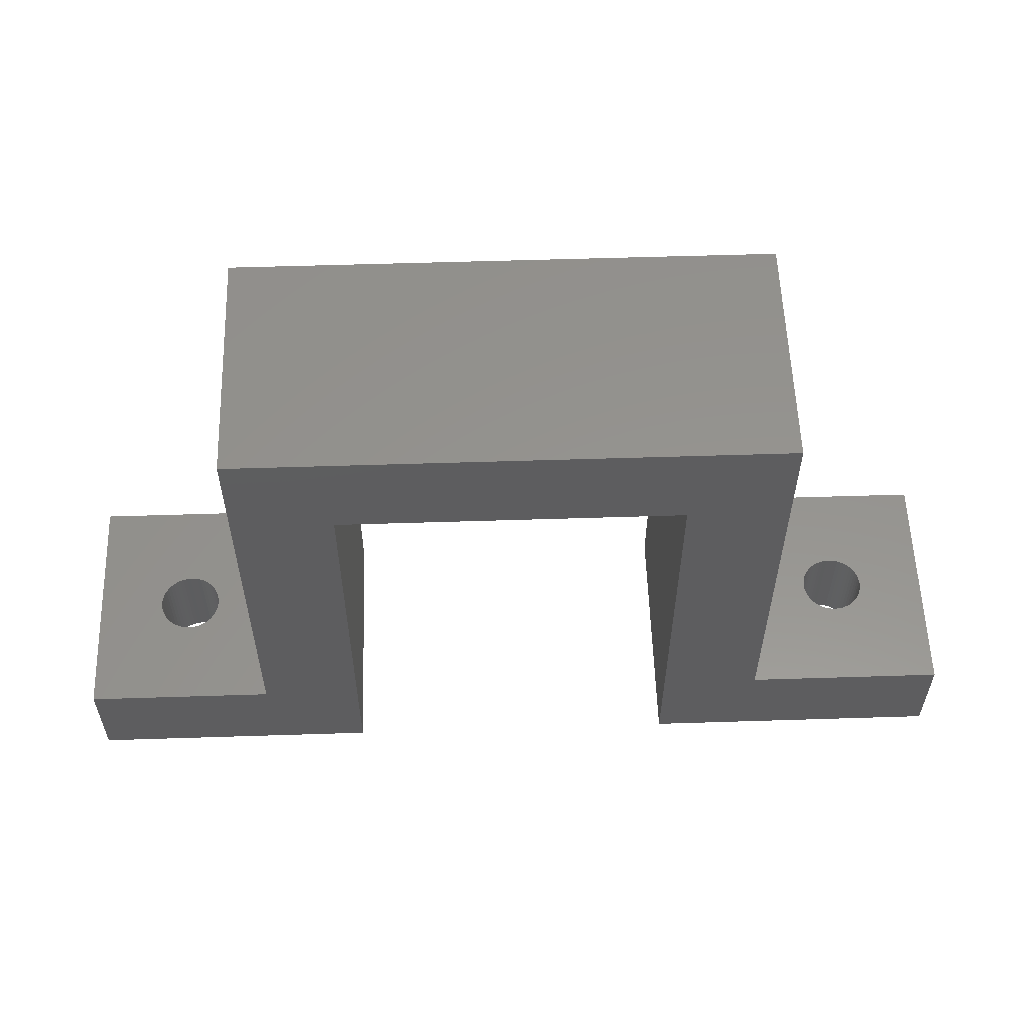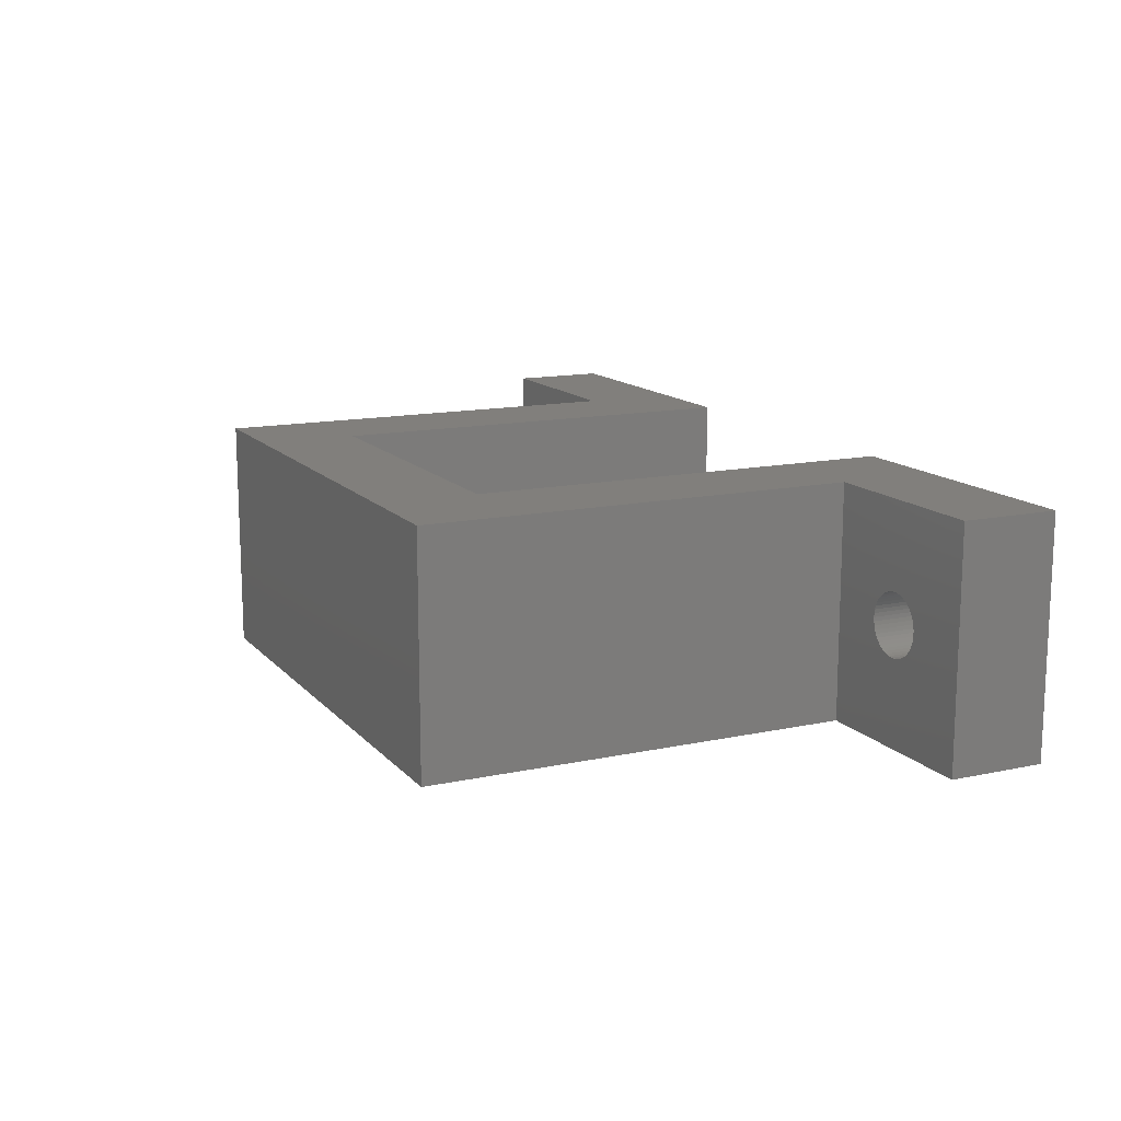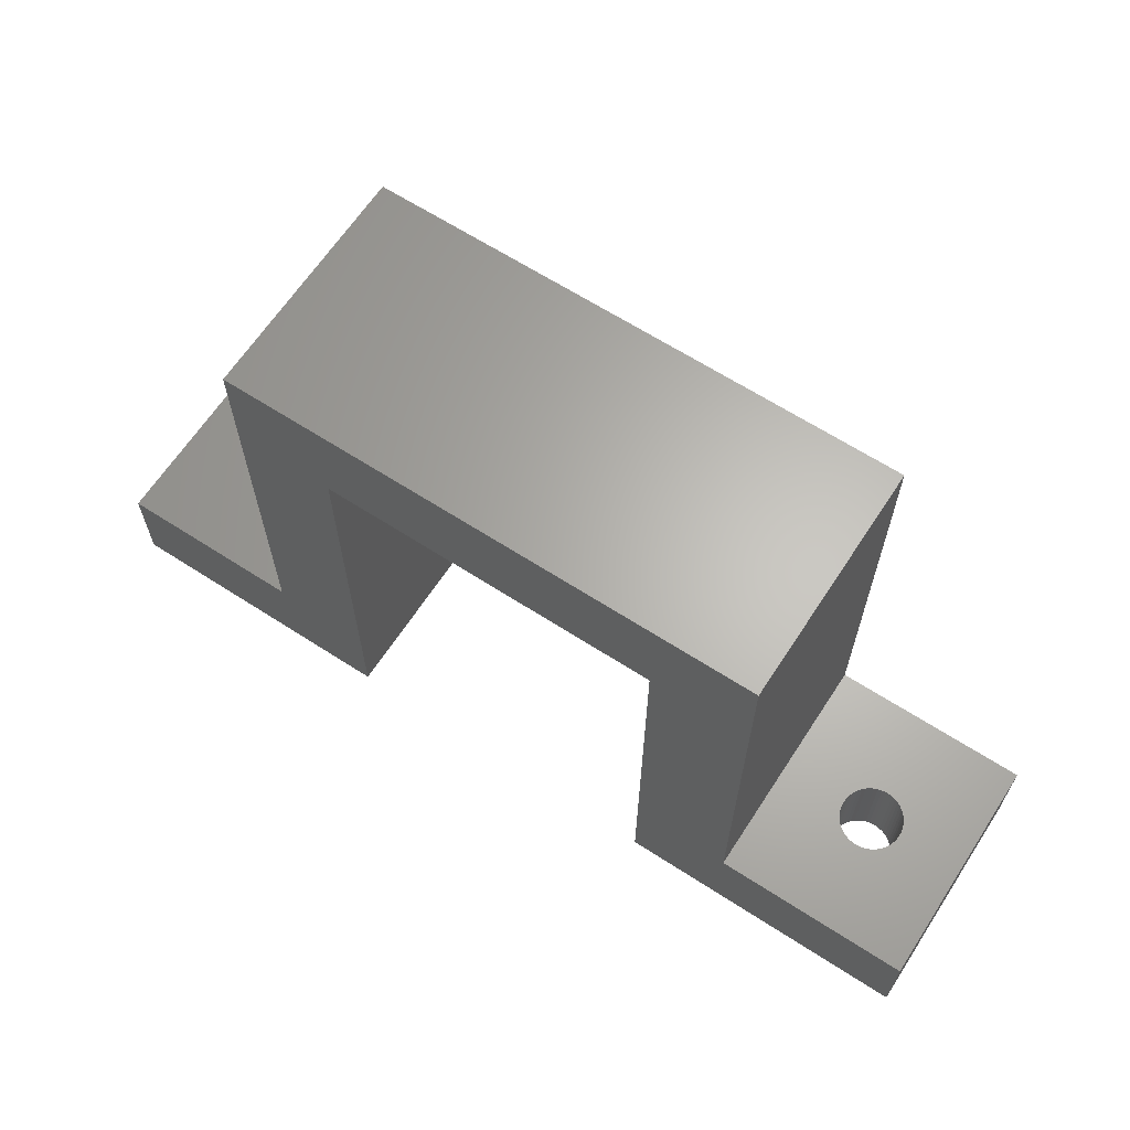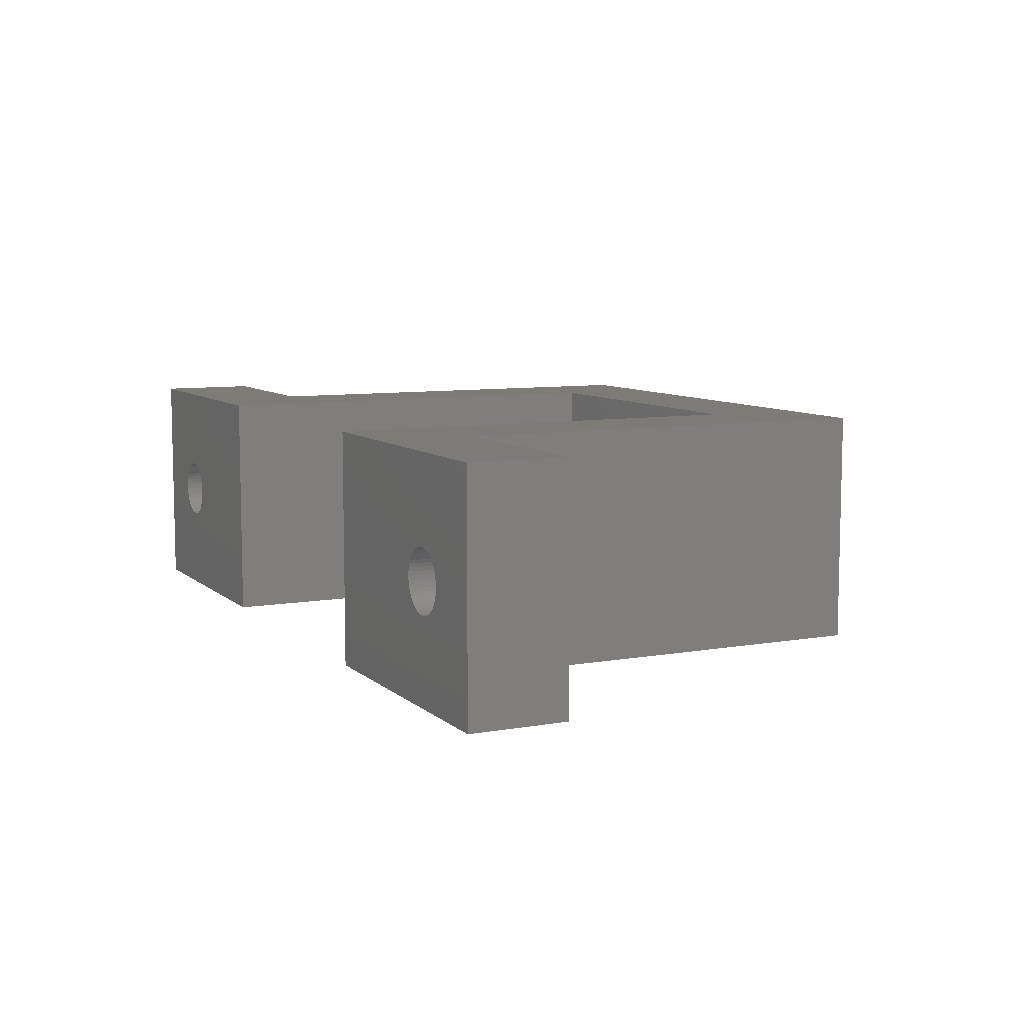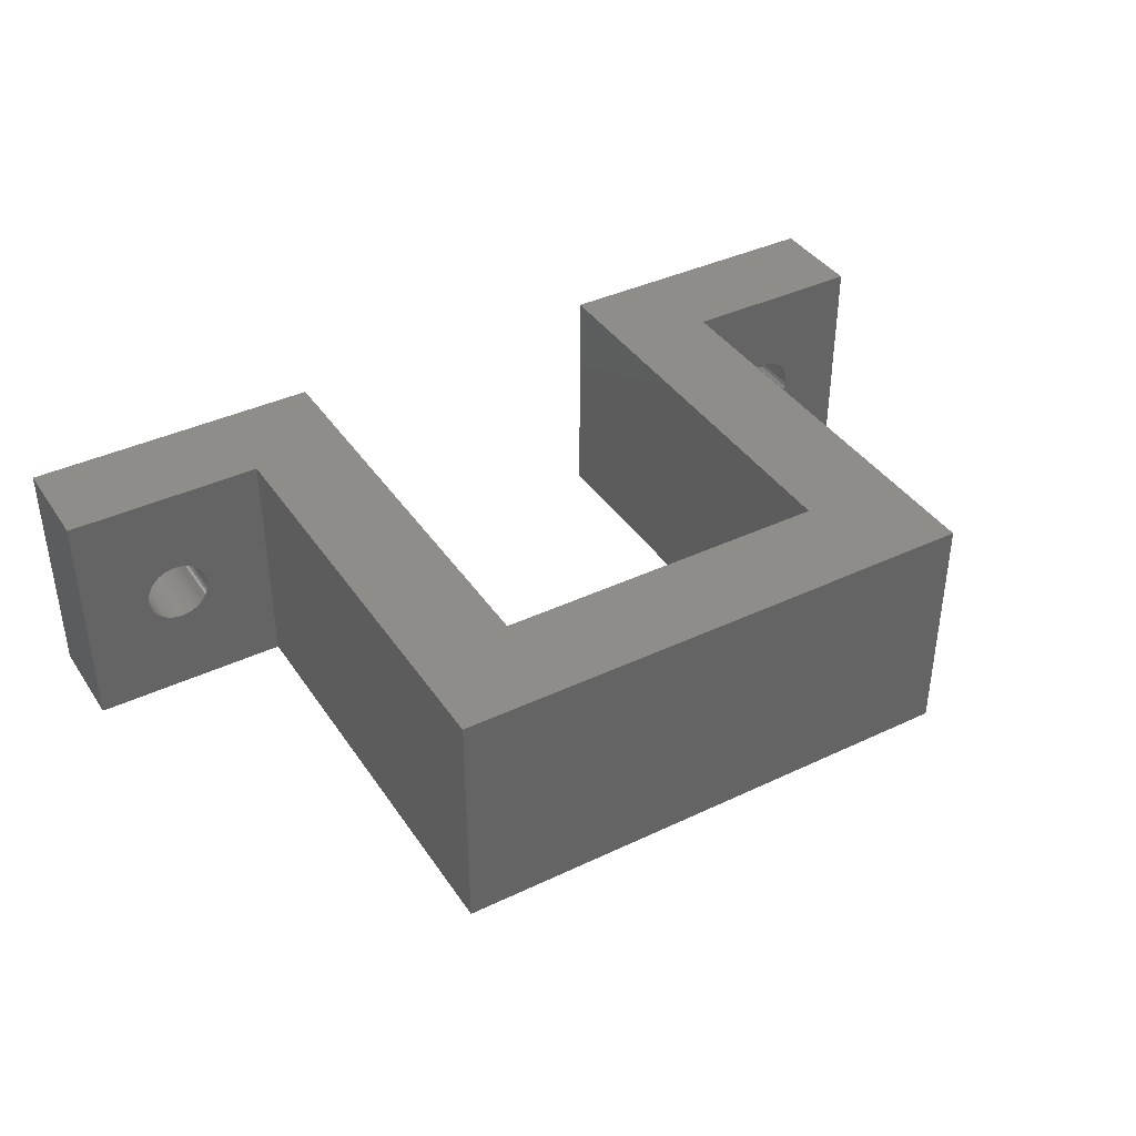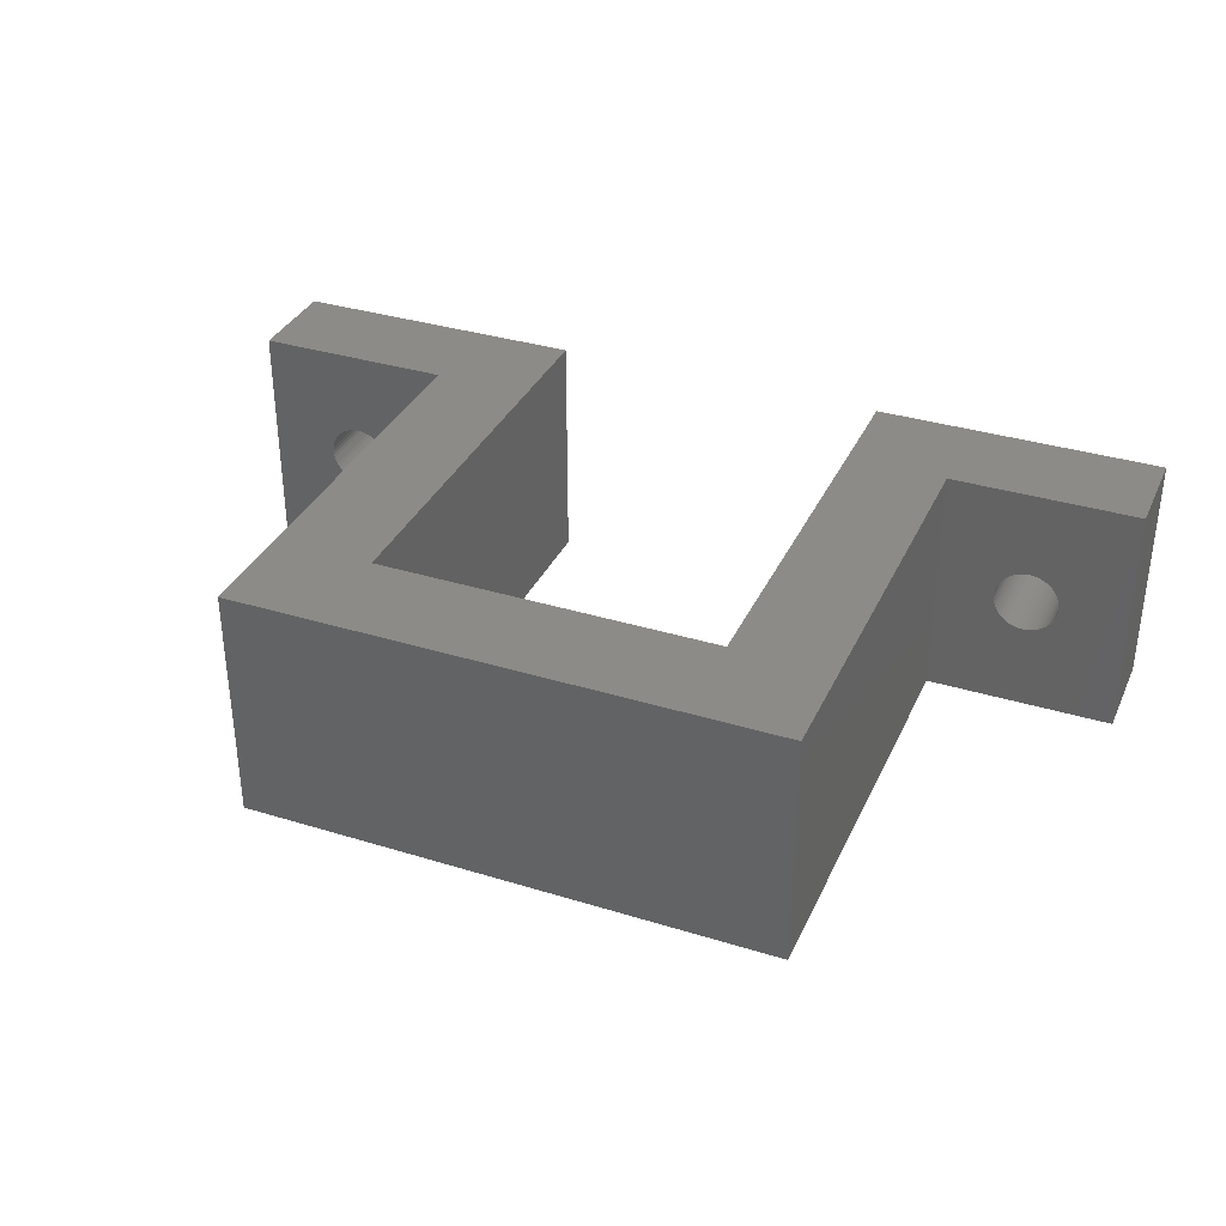
<metadata>
{"format":"stl","ext":"stl","renderer":"f3d","projection":"perspective","resolution":1024,"background":"white","views":[{"elev":56.9,"azim":178.1,"up":"+Z"},{"elev":13.7,"azim":64.4,"up":"+Y"},{"elev":64.6,"azim":-146.9,"up":"+Z"},{"elev":8.2,"azim":-116.0,"up":"+Y"},{"elev":39.4,"azim":-30.5,"up":"+Y"},{"elev":34.7,"azim":22.4,"up":"+Y"}]}
</metadata>
<code>
# stl→obj: 224 verts, 452 faces
v 0 0 0
v 0 0 5
v 0 12 0
v 0 12 5
v 15 0 0
v 10 0 5
v 37 0 27
v 15 0 22
v 32 0 22
v 37 0 5
v 32 0 0
v 46.5 0 0
v 10 0 27
v 46.5 0 5
v 6.02 7.233 0
v 15 12 0
v 3.4 6 0
v 5.494 7.522 0
v 5.681 7.448 0
v 3.413 5.799 0
v 3.45 5.602 0
v 3.512 5.411 0
v 3.598 5.229 0
v 3.706 5.06 0
v 3.834 4.905 0
v 3.98 4.767 0
v 4.143 4.649 0
v 4.319 4.552 0
v 4.506 4.478 0
v 4.9 4.403 0
v 4.7 4.428 0
v 5.1 4.403 0
v 5.3 4.428 0
v 5.494 4.478 0
v 5.681 4.552 0
v 5.857 4.649 0
v 6.02 4.767 0
v 6.166 7.095 0
v 6.294 6.94 0
v 3.834 7.095 0
v 3.98 7.233 0
v 6.166 4.905 0
v 4.143 7.351 0
v 6.294 5.06 0
v 6.402 5.229 0
v 4.319 7.448 0
v 6.488 5.411 0
v 4.506 7.522 0
v 6.55 5.602 0
v 4.7 7.572 0
v 6.587 5.799 0
v 6.6 6 0
v 4.9 7.597 0
v 6.587 6.201 0
v 5.1 7.597 0
v 6.55 6.398 0
v 5.3 7.572 0
v 6.488 6.589 0
v 6.402 6.771 0
v 5.857 7.351 0
v 3.706 6.94 0
v 3.598 6.771 0
v 3.512 6.589 0
v 3.45 6.398 0
v 3.413 6.201 0
v 10 12 5
v 10 12 27
v 32 12 22
v 37 12 27
v 32 12 0
v 46.5 12 5
v 46.5 12 0
v 15 12 22
v 37 12 5
v 4.9 4.403 5
v 3.413 5.799 5
v 5.1 4.403 5
v 3.4 6 5
v 3.413 6.201 5
v 3.45 6.398 5
v 5.494 4.478 5
v 5.3 4.428 5
v 3.512 6.589 5
v 5.681 4.552 5
v 3.598 6.771 5
v 3.706 6.94 5
v 3.834 7.095 5
v 6.02 4.767 5
v 5.857 4.649 5
v 3.98 7.233 5
v 4.143 7.351 5
v 4.319 7.448 5
v 6.294 5.06 5
v 6.166 4.905 5
v 4.506 7.522 5
v 4.7 7.572 5
v 4.9 7.597 5
v 6.488 5.411 5
v 6.402 5.229 5
v 5.1 7.597 5
v 5.3 7.572 5
v 5.494 7.522 5
v 6.587 5.799 5
v 6.55 5.602 5
v 5.681 7.448 5
v 6.6 6 5
v 5.857 7.351 5
v 6.587 6.201 5
v 6.02 7.233 5
v 6.166 7.095 5
v 6.294 6.94 5
v 6.402 6.771 5
v 6.488 6.589 5
v 6.55 6.398 5
v 4.7 4.428 5
v 4.506 4.478 5
v 4.319 4.552 5
v 4.143 4.649 5
v 3.98 4.767 5
v 3.834 4.905 5
v 3.706 5.06 5
v 3.598 5.229 5
v 3.512 5.411 5
v 3.45 5.602 5
v 41.4 4.403 5
v 42.99 6.589 5
v 43.05 6.398 5
v 39.91 5.799 5
v 41.6 4.403 5
v 39.9 6 5
v 39.91 6.201 5
v 39.95 6.398 5
v 41.99 4.478 5
v 41.8 4.428 5
v 40.01 6.589 5
v 42.18 4.552 5
v 40.1 6.771 5
v 40.21 6.94 5
v 40.33 7.095 5
v 42.52 4.767 5
v 42.36 4.649 5
v 40.48 7.233 5
v 43.09 6.201 5
v 40.64 7.351 5
v 40.82 7.448 5
v 42.79 5.06 5
v 42.67 4.905 5
v 41.01 7.522 5
v 41.2 7.572 5
v 41.4 7.597 5
v 42.99 5.411 5
v 42.9 5.229 5
v 41.6 7.597 5
v 41.8 7.572 5
v 41.99 7.522 5
v 43.09 5.799 5
v 43.05 5.602 5
v 42.18 7.448 5
v 43.1 6 5
v 42.36 7.351 5
v 42.52 7.233 5
v 42.67 7.095 5
v 42.79 6.94 5
v 42.9 6.771 5
v 41.2 4.428 5
v 41.01 4.478 5
v 40.82 4.552 5
v 40.64 4.649 5
v 40.48 4.767 5
v 40.33 4.905 5
v 40.21 5.06 5
v 40.1 5.229 5
v 40.01 5.411 5
v 39.95 5.602 5
v 40.82 4.552 0
v 40.64 4.649 0
v 41.6 7.597 0
v 39.91 5.799 0
v 39.9 6 0
v 39.95 5.602 0
v 40.01 5.411 0
v 40.1 5.229 0
v 40.21 5.06 0
v 40.33 4.905 0
v 40.48 4.767 0
v 41.01 4.478 0
v 41.2 4.428 0
v 41.4 4.403 0
v 41.6 4.403 0
v 41.8 4.428 0
v 43.05 5.602 0
v 42.99 5.411 0
v 41.99 4.478 0
v 42.18 4.552 0
v 42.36 4.649 0
v 42.52 4.767 0
v 42.67 4.905 0
v 42.79 5.06 0
v 42.9 5.229 0
v 43.09 5.799 0
v 43.1 6 0
v 43.09 6.201 0
v 43.05 6.398 0
v 42.99 6.589 0
v 41.8 7.572 0
v 42.9 6.771 0
v 42.79 6.94 0
v 42.67 7.095 0
v 42.52 7.233 0
v 42.36 7.351 0
v 42.18 7.448 0
v 41.99 7.522 0
v 41.4 7.597 0
v 41.2 7.572 0
v 41.01 7.522 0
v 40.82 7.448 0
v 40.64 7.351 0
v 40.48 7.233 0
v 40.33 7.095 0
v 40.21 6.94 0
v 40.1 6.771 0
v 40.01 6.589 0
v 39.95 6.398 0
v 39.91 6.201 0
f 1 2 3
f 3 2 4
f 2 1 5
f 6 2 5
f 7 8 9
f 10 9 11
f 10 7 9
f 12 10 11
f 13 8 7
f 8 6 5
f 13 6 8
f 14 10 12
f 15 3 16
f 1 3 17
f 18 3 19
f 1 17 20
f 1 20 21
f 1 21 22
f 1 22 23
f 1 23 24
f 1 24 25
f 1 25 26
f 1 26 27
f 1 27 28
f 1 28 5
f 28 29 5
f 30 5 31
f 32 5 30
f 33 5 32
f 34 5 33
f 35 5 34
f 36 5 35
f 37 5 36
f 38 5 39
f 40 3 41
f 37 42 5
f 41 3 43
f 42 44 5
f 44 45 5
f 43 3 46
f 45 47 5
f 46 3 48
f 47 49 5
f 48 3 50
f 49 51 5
f 51 52 5
f 50 3 53
f 52 54 5
f 53 3 55
f 54 56 5
f 55 3 57
f 56 58 5
f 58 59 5
f 57 3 18
f 59 39 5
f 19 3 60
f 5 38 16
f 60 3 15
f 38 15 16
f 61 3 40
f 62 3 61
f 63 3 62
f 64 3 63
f 65 3 64
f 17 3 65
f 31 5 29
f 3 4 16
f 16 4 66
f 16 66 67
f 68 67 69
f 70 71 72
f 73 67 68
f 16 67 73
f 68 69 74
f 74 71 70
f 68 74 70
f 75 2 6
f 4 2 76
f 77 75 6
f 4 76 78
f 4 78 79
f 4 79 80
f 81 82 6
f 4 80 83
f 84 81 6
f 4 83 85
f 82 77 6
f 4 85 86
f 4 86 87
f 88 89 6
f 66 4 90
f 89 84 6
f 66 90 91
f 66 91 92
f 93 94 6
f 66 92 95
f 94 88 6
f 66 95 96
f 66 96 97
f 98 99 6
f 66 97 100
f 99 93 6
f 66 100 101
f 66 101 102
f 103 104 6
f 66 102 105
f 106 103 6
f 66 105 107
f 108 106 6
f 66 107 109
f 104 98 6
f 66 109 110
f 66 110 111
f 66 112 6
f 66 111 112
f 112 113 6
f 113 114 6
f 114 108 6
f 115 2 75
f 116 2 115
f 117 2 116
f 118 2 117
f 119 2 118
f 120 2 119
f 121 2 120
f 122 2 121
f 123 2 122
f 124 2 123
f 76 2 124
f 87 90 4
f 6 13 66
f 66 13 67
f 67 13 7
f 69 67 7
f 7 10 74
f 69 7 74
f 125 10 14
f 126 127 14
f 74 10 128
f 129 125 14
f 74 128 130
f 74 130 131
f 74 131 132
f 133 134 14
f 74 132 135
f 136 133 14
f 74 135 137
f 134 129 14
f 74 137 138
f 74 138 139
f 140 141 14
f 74 139 142
f 127 143 14
f 74 142 144
f 71 74 145
f 146 147 14
f 71 145 148
f 147 140 14
f 71 148 149
f 71 149 150
f 151 152 14
f 71 150 153
f 152 146 14
f 71 153 154
f 71 154 155
f 156 157 14
f 71 155 158
f 159 156 14
f 71 158 160
f 143 159 14
f 71 160 161
f 157 151 14
f 71 161 162
f 71 162 163
f 71 164 14
f 71 163 164
f 164 126 14
f 165 10 125
f 166 10 165
f 167 10 166
f 168 10 167
f 169 10 168
f 170 10 169
f 171 10 170
f 172 10 171
f 173 10 172
f 174 10 173
f 128 10 174
f 141 136 14
f 144 145 74
f 14 12 72
f 71 14 72
f 175 12 176
f 177 70 72
f 178 70 179
f 180 70 178
f 181 70 180
f 11 70 182
f 11 182 183
f 11 183 184
f 11 184 185
f 11 185 12
f 185 176 12
f 186 12 175
f 187 12 186
f 188 12 187
f 189 12 188
f 190 12 189
f 191 72 192
f 12 190 193
f 12 193 194
f 12 194 195
f 12 195 196
f 12 196 197
f 12 197 198
f 12 198 199
f 12 199 72
f 199 192 72
f 200 72 191
f 201 72 200
f 202 72 201
f 203 72 202
f 204 72 203
f 177 72 205
f 204 206 72
f 206 207 72
f 207 208 72
f 208 209 72
f 209 210 72
f 210 211 72
f 211 212 72
f 212 205 72
f 213 70 177
f 214 70 213
f 215 70 214
f 216 70 215
f 217 70 216
f 218 70 217
f 219 70 218
f 220 70 219
f 221 70 220
f 222 70 221
f 223 70 222
f 224 70 223
f 179 70 224
f 182 70 181
f 11 9 70
f 70 9 68
f 68 9 73
f 73 9 8
f 8 5 16
f 73 8 16
f 65 79 78
f 17 65 78
f 78 76 20
f 17 78 20
f 64 80 79
f 65 64 79
f 63 83 80
f 64 63 80
f 62 85 83
f 63 62 83
f 61 86 85
f 62 61 85
f 40 87 86
f 61 40 86
f 41 90 87
f 40 41 87
f 43 91 90
f 41 43 90
f 46 92 91
f 43 46 91
f 48 95 92
f 46 48 92
f 50 96 95
f 48 50 95
f 53 97 96
f 50 53 96
f 55 100 97
f 53 55 97
f 57 101 100
f 55 57 100
f 18 102 101
f 57 18 101
f 19 105 102
f 18 19 102
f 60 107 105
f 19 60 105
f 15 109 107
f 60 15 107
f 38 110 109
f 15 38 109
f 111 110 39
f 39 110 38
f 112 111 59
f 59 111 39
f 113 112 58
f 58 112 59
f 114 113 56
f 56 113 58
f 108 114 54
f 54 114 56
f 106 108 52
f 52 108 54
f 106 52 103
f 103 52 51
f 103 51 104
f 104 51 49
f 104 49 98
f 98 49 47
f 98 47 99
f 99 47 45
f 99 45 93
f 93 45 44
f 93 44 94
f 94 44 42
f 94 42 88
f 88 42 37
f 88 37 89
f 89 37 36
f 89 36 84
f 84 36 35
f 84 35 81
f 81 35 34
f 81 34 82
f 82 34 33
f 82 33 77
f 77 33 32
f 77 32 75
f 75 32 30
f 75 30 115
f 115 30 31
f 115 31 116
f 116 31 29
f 116 29 117
f 117 29 28
f 117 28 118
f 118 28 27
f 118 27 119
f 119 27 26
f 119 26 120
f 120 26 25
f 121 120 25
f 24 121 25
f 122 121 24
f 23 122 24
f 123 122 23
f 22 123 23
f 124 123 22
f 21 124 22
f 76 124 21
f 20 76 21
f 128 174 180
f 178 128 180
f 130 128 178
f 179 130 178
f 174 173 181
f 180 174 181
f 173 172 182
f 181 173 182
f 172 171 183
f 182 172 183
f 171 170 184
f 183 171 184
f 169 185 170
f 170 185 184
f 168 176 169
f 169 176 185
f 167 175 168
f 168 175 176
f 166 186 167
f 167 186 175
f 165 187 166
f 166 187 186
f 125 188 165
f 165 188 187
f 129 189 125
f 125 189 188
f 134 190 129
f 129 190 189
f 133 193 134
f 134 193 190
f 136 194 133
f 133 194 193
f 141 195 136
f 136 195 194
f 140 196 141
f 141 196 195
f 147 197 140
f 140 197 196
f 146 198 147
f 147 198 197
f 152 199 146
f 146 199 198
f 151 192 152
f 152 192 199
f 157 191 151
f 151 191 192
f 156 200 157
f 157 200 191
f 159 201 156
f 156 201 200
f 159 143 201
f 201 143 202
f 143 127 202
f 202 127 203
f 127 126 203
f 203 126 204
f 126 164 204
f 204 164 206
f 164 163 206
f 206 163 207
f 163 162 207
f 207 162 208
f 208 162 161
f 209 208 161
f 209 161 160
f 210 209 160
f 210 160 158
f 211 210 158
f 211 158 155
f 212 211 155
f 212 155 154
f 205 212 154
f 205 154 153
f 177 205 153
f 177 153 150
f 213 177 150
f 213 150 149
f 214 213 149
f 214 149 148
f 215 214 148
f 215 148 145
f 216 215 145
f 216 145 144
f 217 216 144
f 217 144 142
f 218 217 142
f 218 142 139
f 219 218 139
f 219 139 138
f 220 219 138
f 220 138 137
f 221 220 137
f 221 137 135
f 222 221 135
f 222 135 132
f 223 222 132
f 223 132 131
f 224 223 131
f 224 131 130
f 179 224 130

</code>
